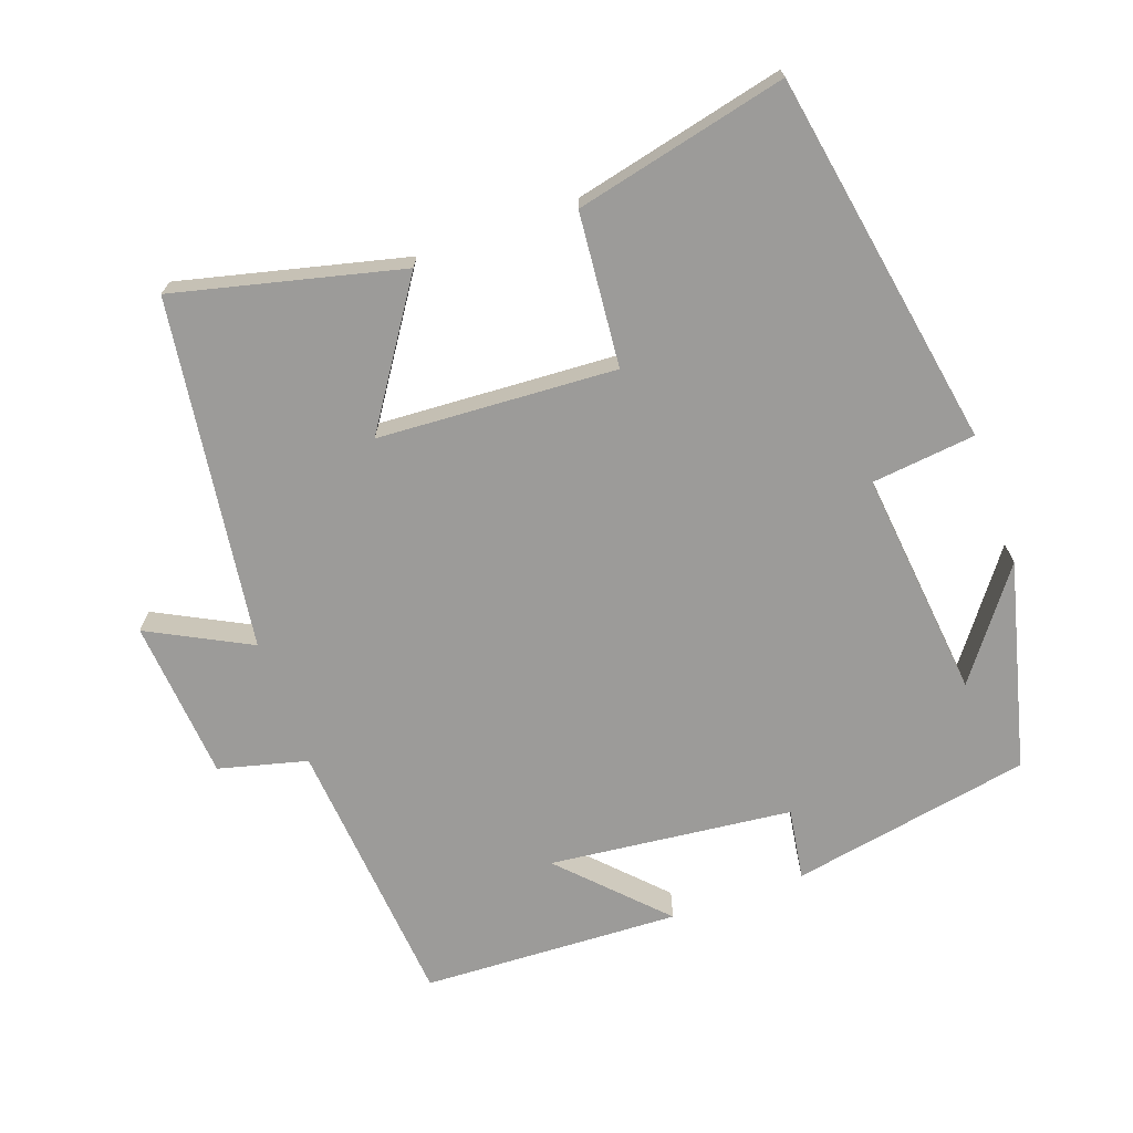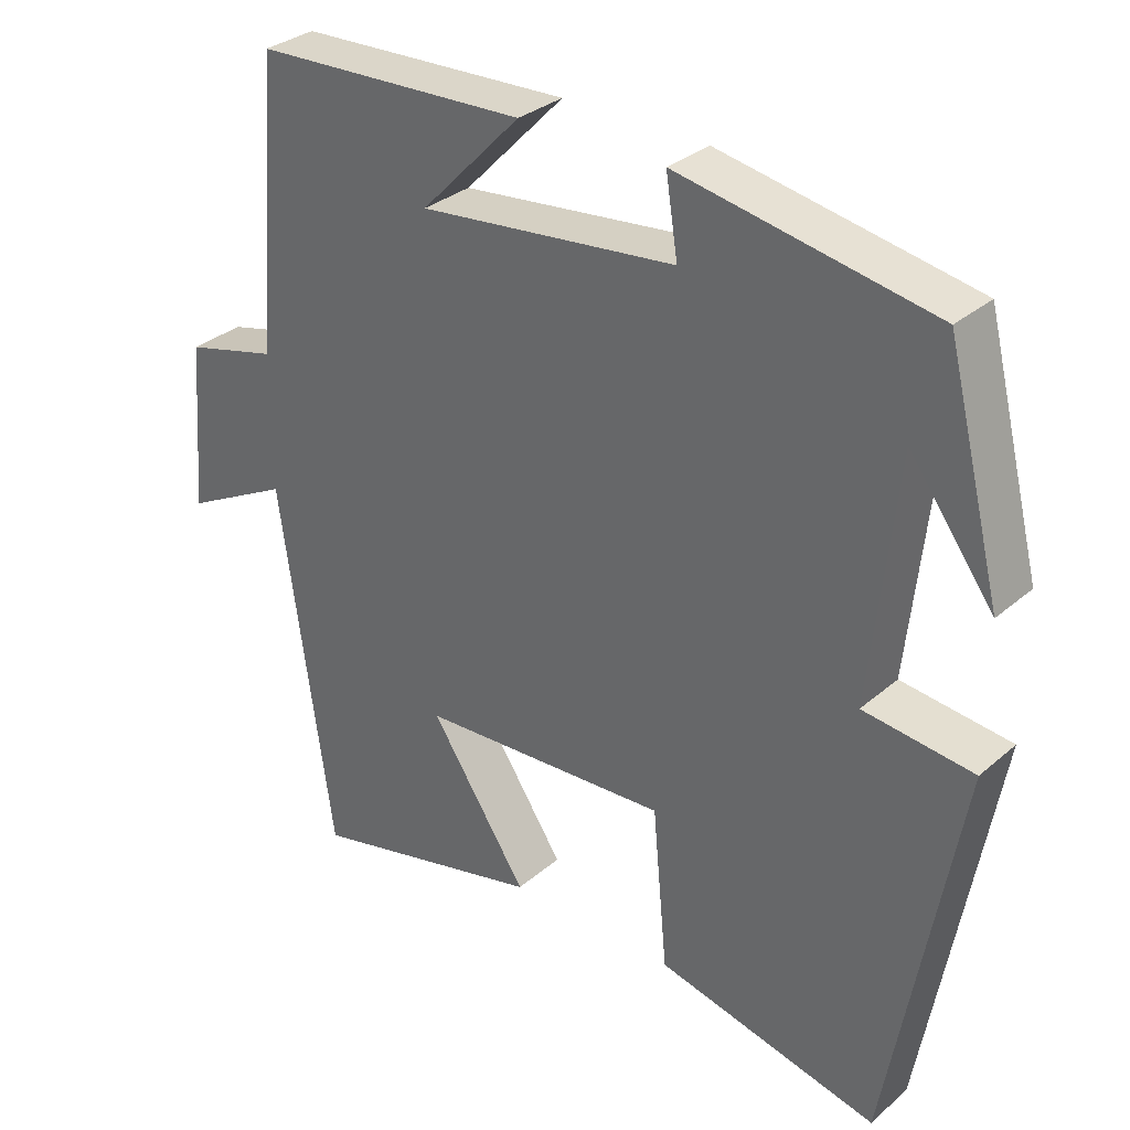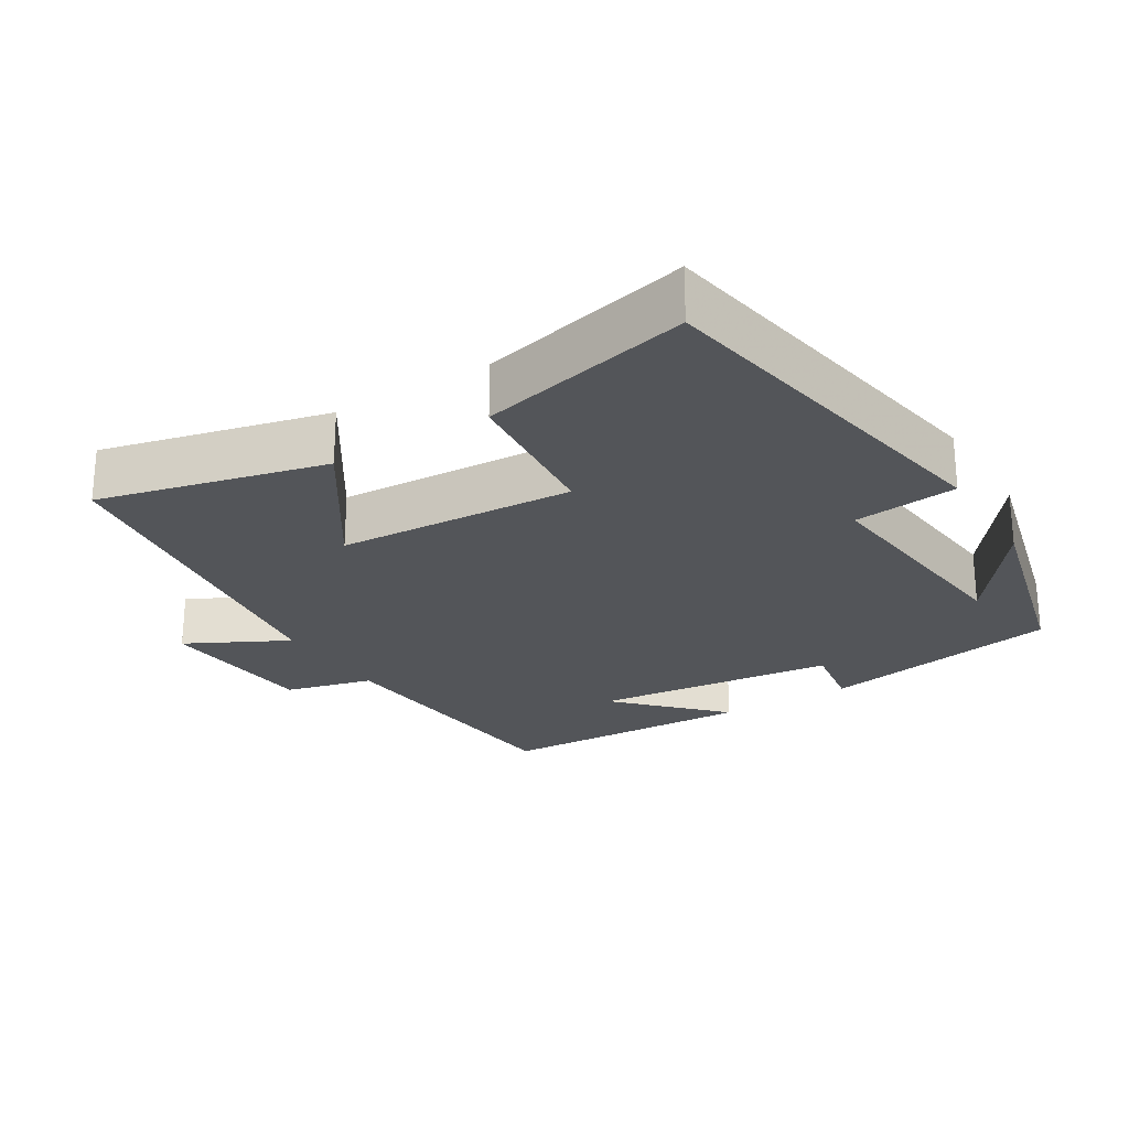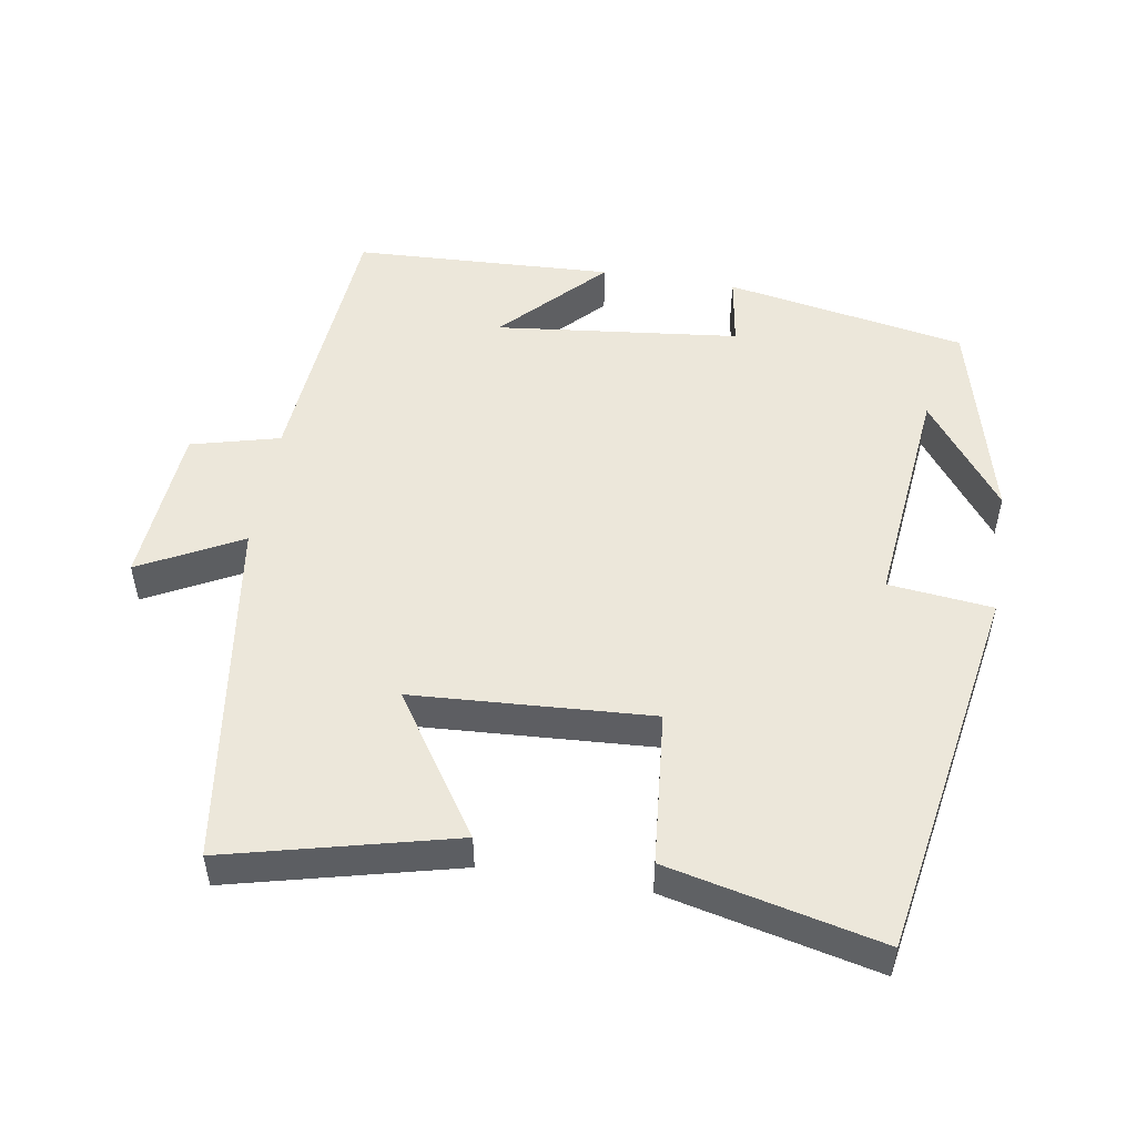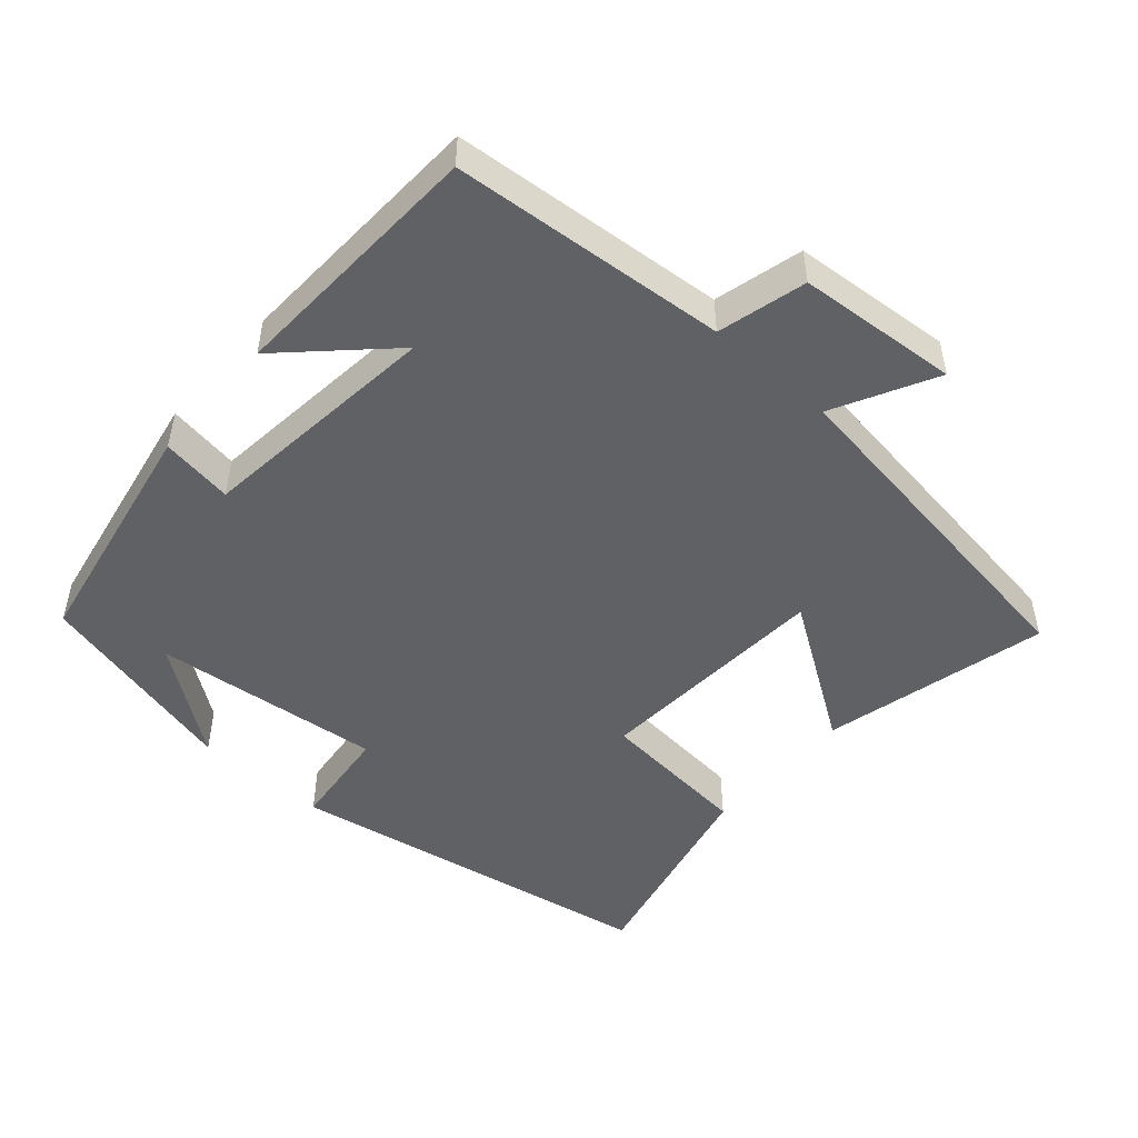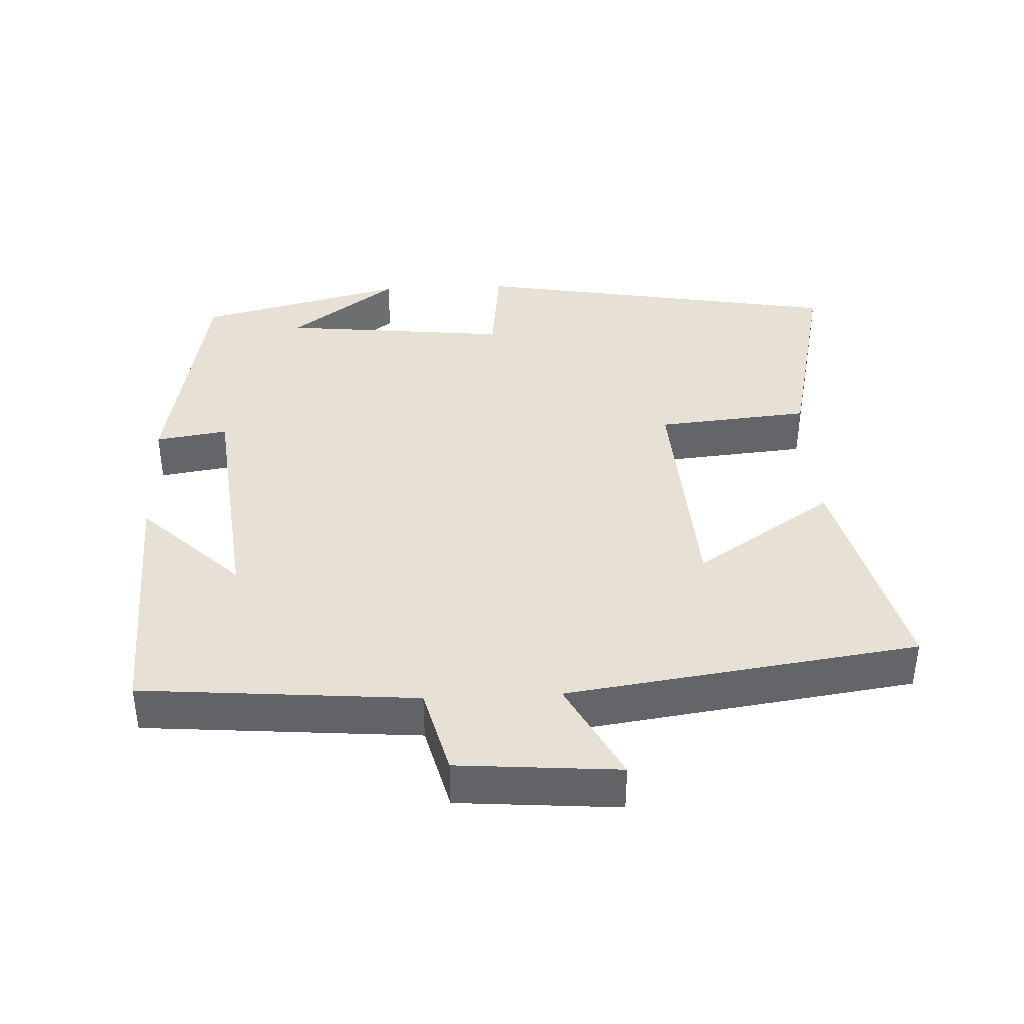
<metadata>
{"format":"obj","ext":"obj","renderer":"f3d","projection":"perspective","resolution":1024,"background":"white","views":[{"elev":-69.7,"azim":-160.2,"up":"+Y"},{"elev":31.9,"azim":-139.9,"up":"+Z"},{"elev":-24.5,"azim":-148.3,"up":"+Y"},{"elev":51.3,"azim":-170.7,"up":"+Y"},{"elev":-49.1,"azim":48.7,"up":"+Y"},{"elev":39.0,"azim":87.4,"up":"+Y"}]}
</metadata>
<code>
v -0.408 0.07 -0.568
v -0.5 0.07 -0.042
v -0.354 0.07 -0.026
v -0.388 0.07 0.296
v -0.5 0.07 0.146
v -0.426 0.07 0.438
v -0.088 0.07 0.5
v -0.104 0.07 0.399
v 0.238 0.07 0.361
v 0.104 0.07 0.5
v 0.468 0.07 0.484
v 0.5 0.07 0.098
v 0.624 0.07 0.066
v 0.642 0.07 -0.16
v 0.5 0.07 -0.086
v 0.43 0.07 -0.578
v 0.113 0.07 -0.5
v 0.243 0.07 -0.305
v -0.091 0.07 -0.285
v -0.111 0.07 -0.5
v -0.408 0 -0.568
v -0.5 0 -0.042
v -0.354 0 -0.026
v -0.388 0 0.296
v -0.5 0 0.146
v -0.426 0 0.438
v -0.088 0 0.5
v -0.104 0 0.399
v 0.238 0 0.361
v 0.104 0 0.5
v 0.468 0 0.484
v 0.5 0 0.098
v 0.624 0 0.066
v 0.642 0 -0.16
v 0.5 0 -0.086
v 0.43 0 -0.578
v 0.113 0 -0.5
v 0.243 0 -0.305
v -0.091 0 -0.285
v -0.111 0 -0.5
f 19 20 1 2
f 18 19 2 3
f 15 16 17 18
f 15 18 3 4
f 12 13 14 15
f 12 15 4
f 9 10 11 12
f 8 9 12 4
f 7 8 4
f 6 7 4
f 4 5 6
f 22 21 40 39
f 23 22 39 38
f 38 37 36 35
f 24 23 38 35
f 35 34 33 32
f 24 35 32
f 32 31 30 29
f 24 32 29 28
f 24 28 27
f 24 27 26
f 26 25 24
f 1 21 22 2
f 2 22 23 3
f 3 23 24 4
f 4 24 25 5
f 5 25 26 6
f 6 26 27 7
f 7 27 28 8
f 8 28 29 9
f 9 29 30 10
f 10 30 31 11
f 11 31 32 12
f 12 32 33 13
f 13 33 34 14
f 14 34 35 15
f 15 35 36 16
f 16 36 37 17
f 17 37 38 18
f 18 38 39 19
f 19 39 40 20
f 20 40 21 1

</code>
